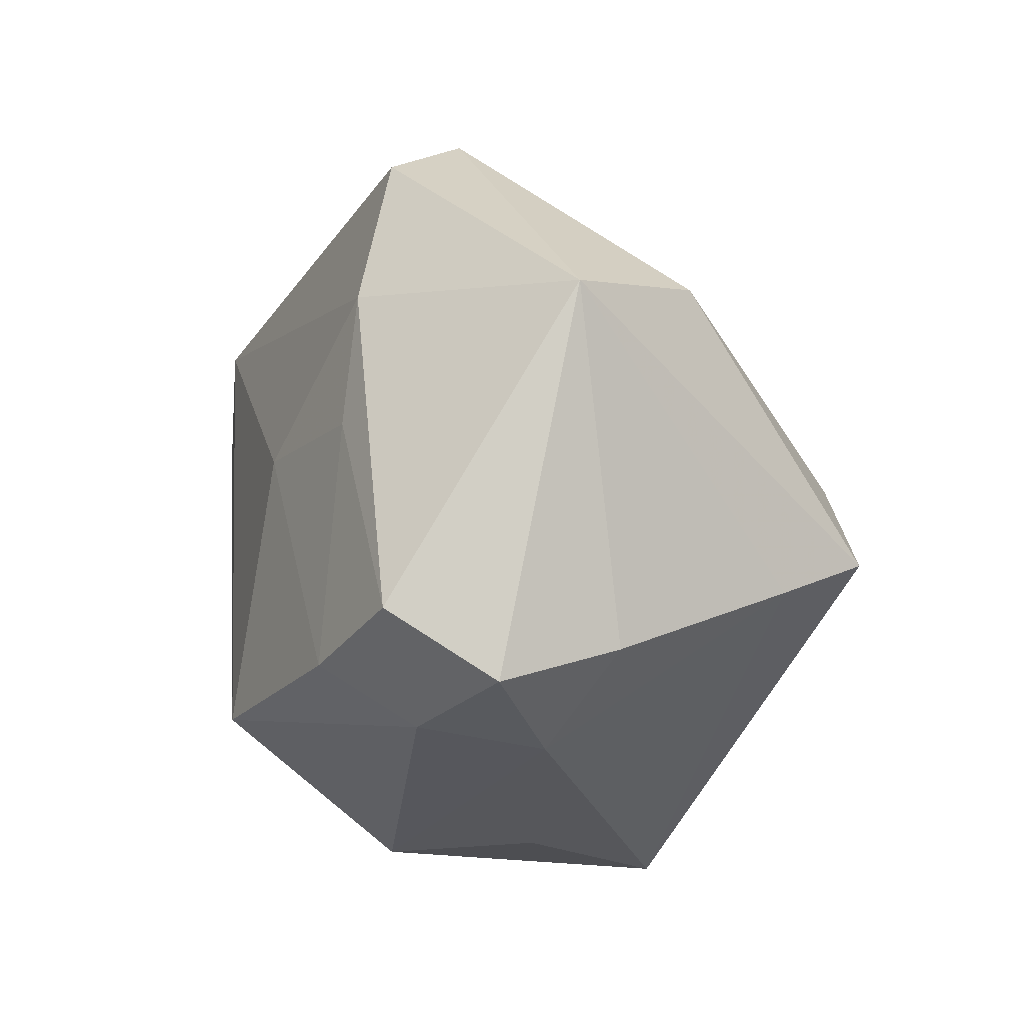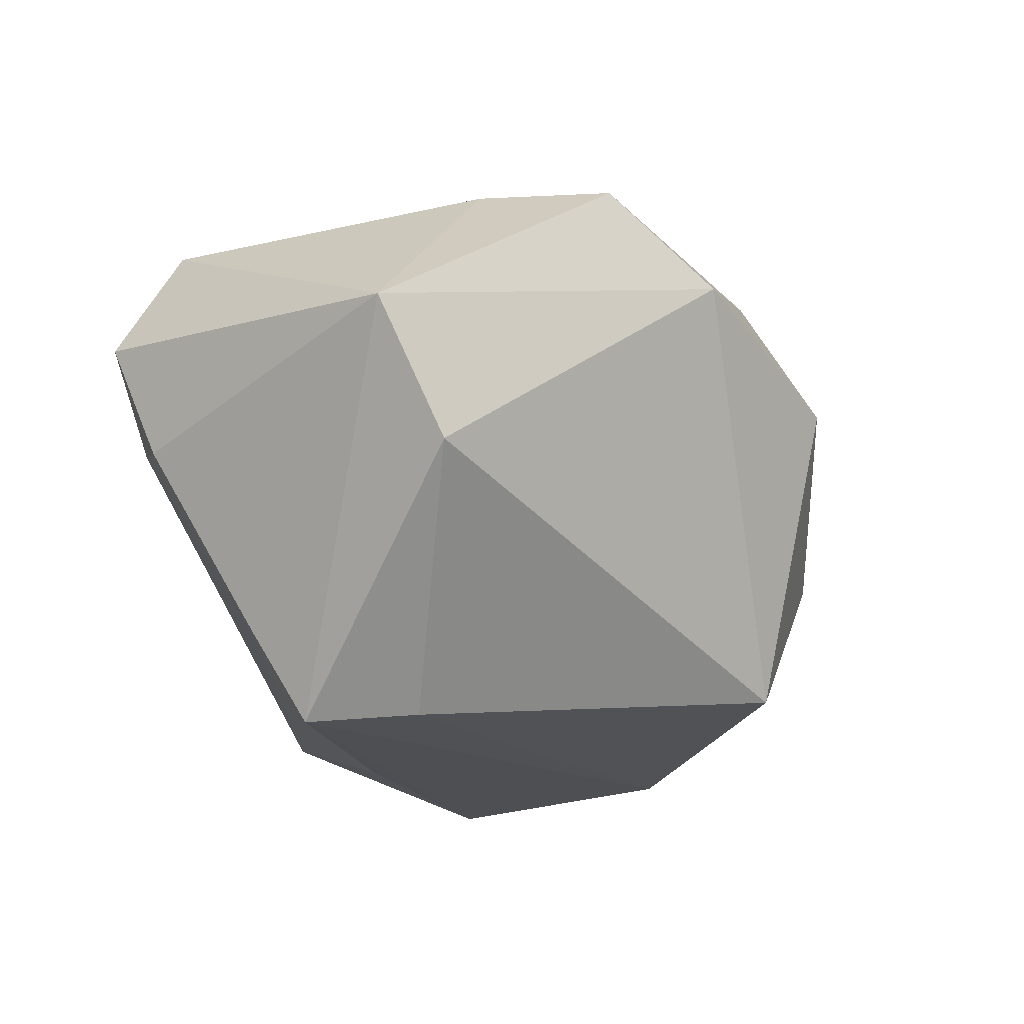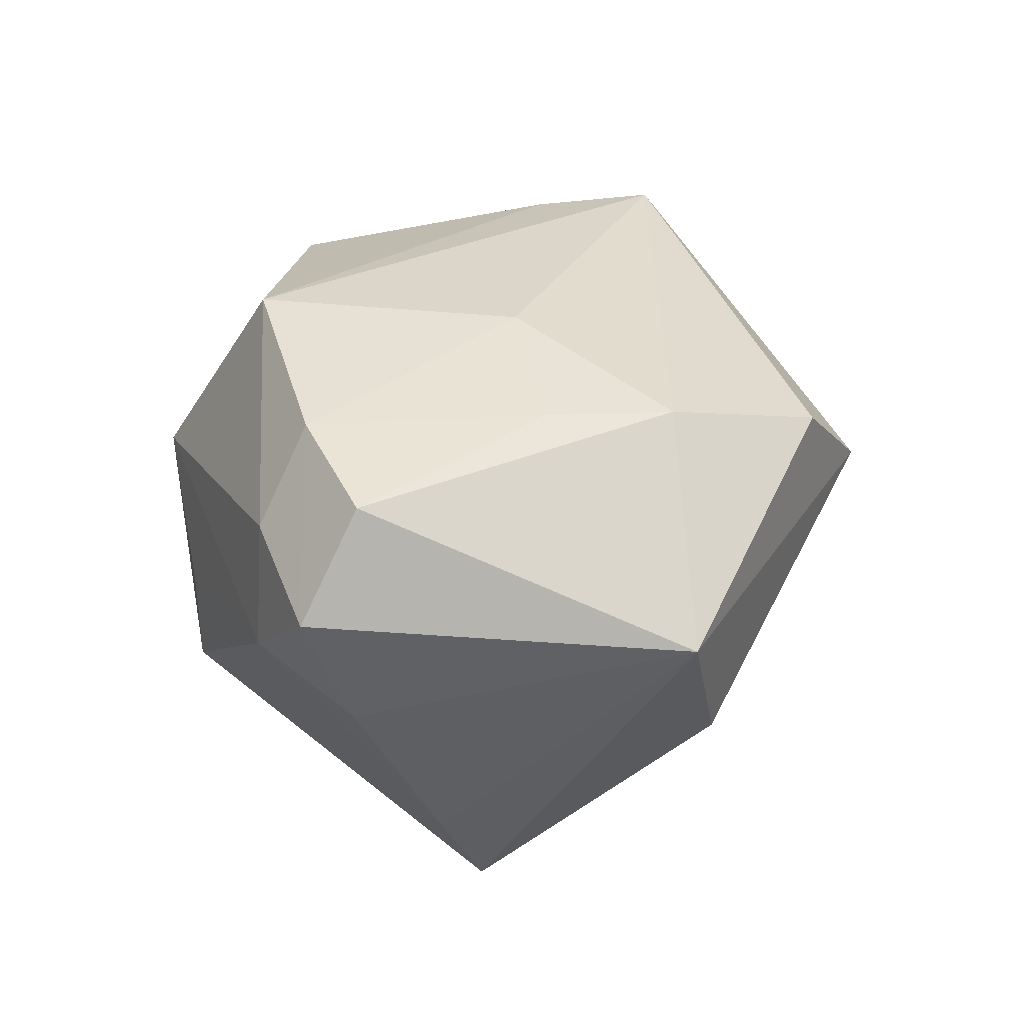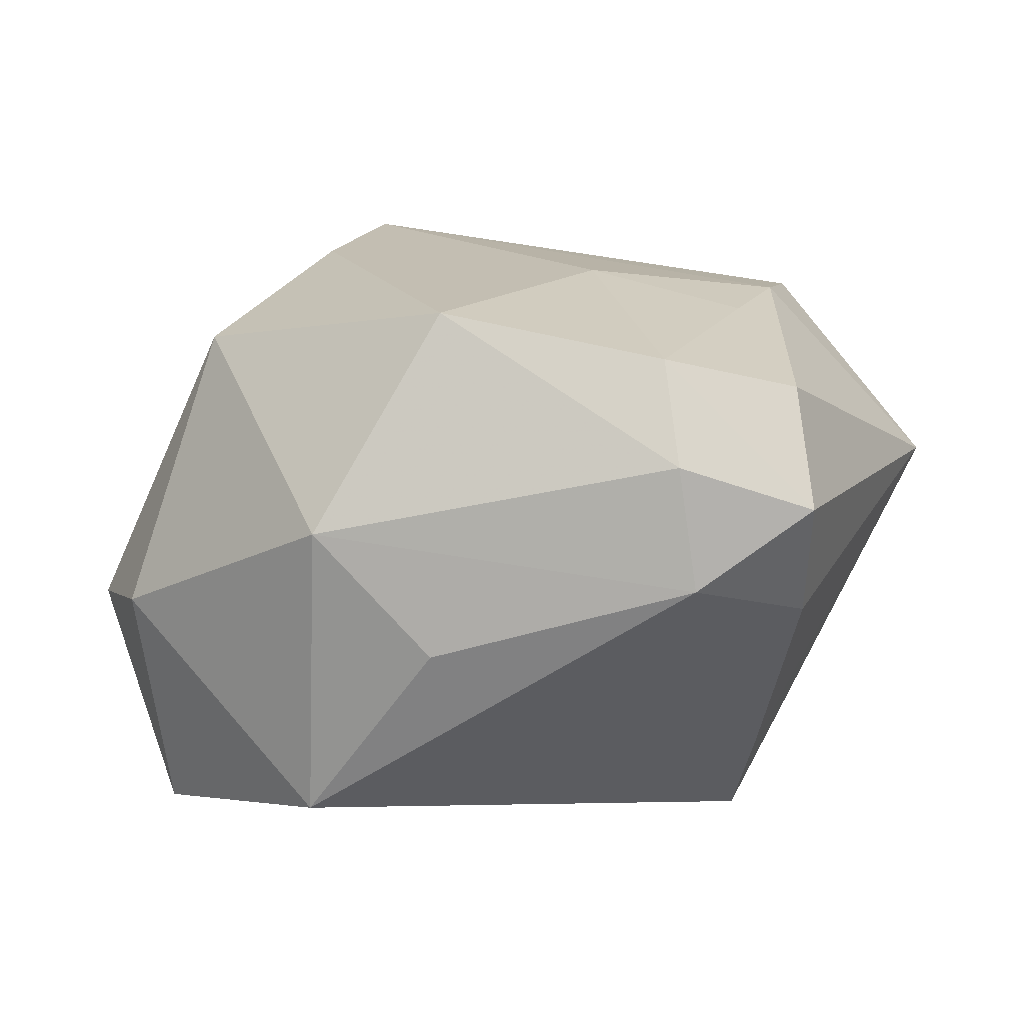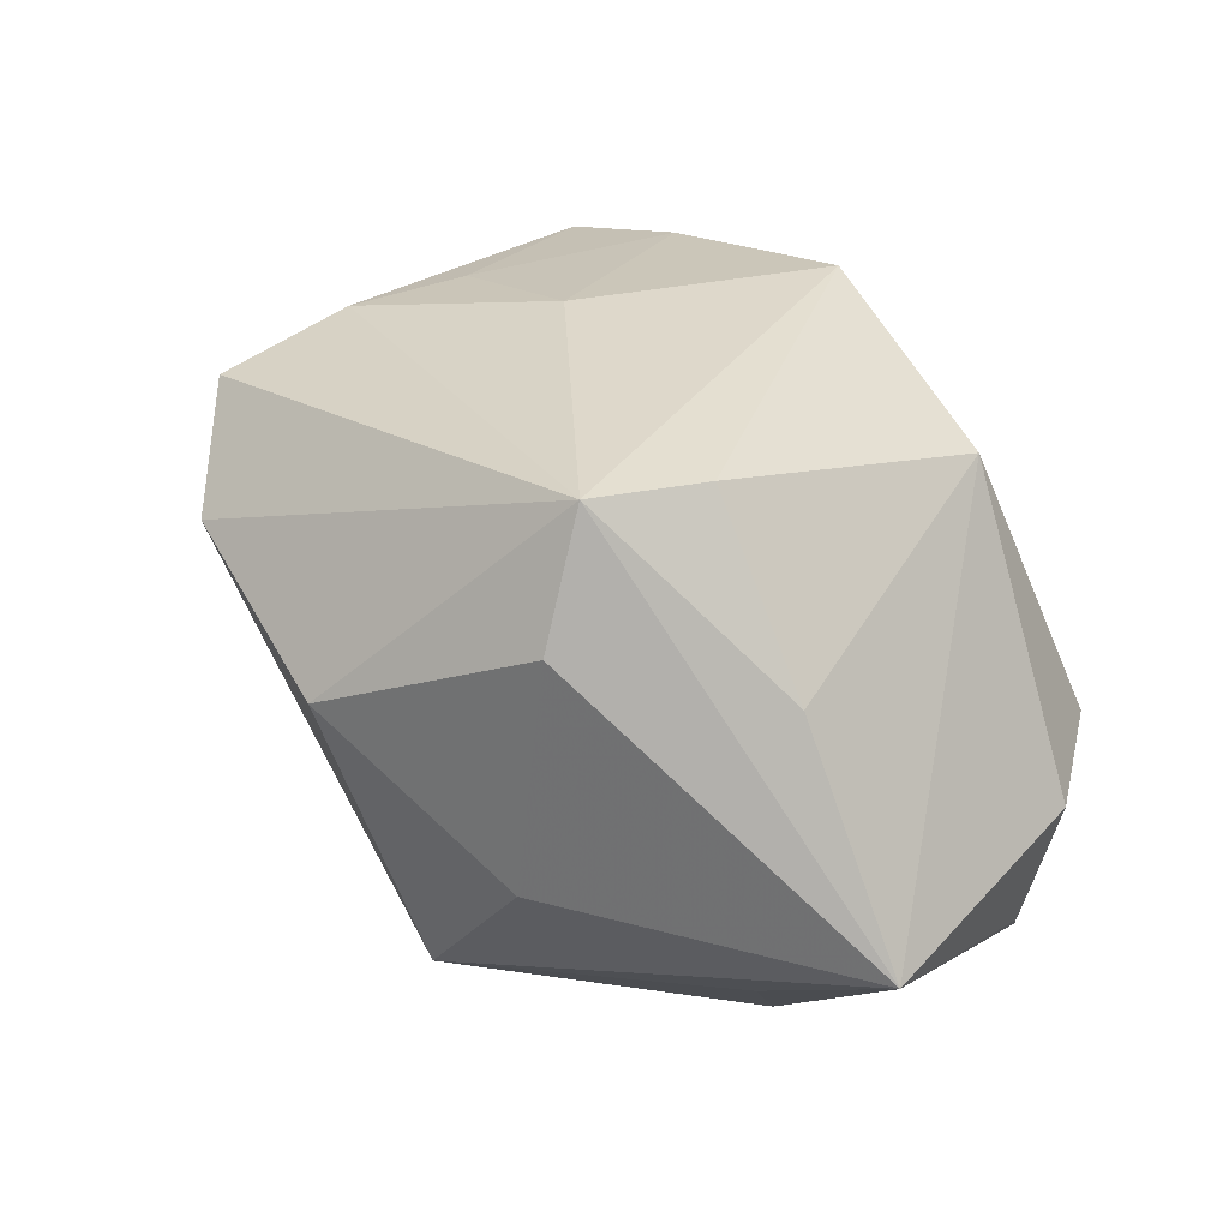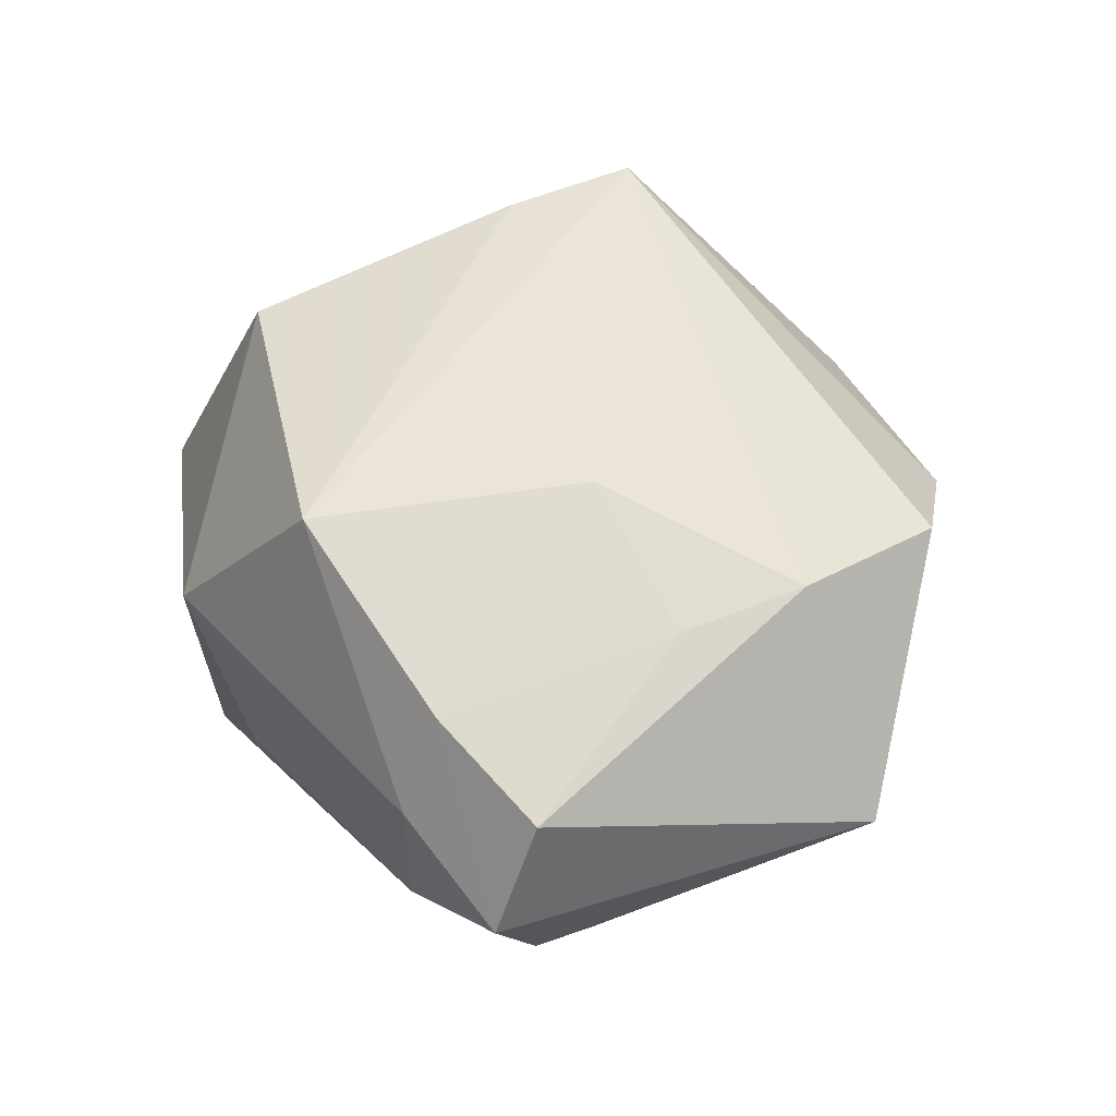
<metadata>
{"format":"obj","ext":"obj","renderer":"f3d","projection":"perspective","resolution":1024,"background":"white","views":[{"elev":-27.2,"azim":71.7,"up":"+Y"},{"elev":-17.6,"azim":107.5,"up":"+Z"},{"elev":29.7,"azim":67.8,"up":"+Z"},{"elev":17.4,"azim":4.1,"up":"+Z"},{"elev":31.6,"azim":-138.9,"up":"+Z"},{"elev":59.1,"azim":49.5,"up":"+Z"}]}
</metadata>
<code>
v -0.003676 -0.02413 0.02863
v -0.01574 0.0267 0.02863
v -0.04128 -0.005194 -0.02004
v 0.02606 0.03213 0.0135
v 0.02965 -0.01712 -0.01995
v 0.02747 -0.01166 -0.02969
v -0.0259 0.01141 -0.02855
v 0.03205 -0.02587 0.02206
v -0.01658 0.03228 0.01626
v 0.03068 0.008089 0.02517
v 0.03344 -0.02751 -0.0007712
v 0.02057 -0.03248 0.01534
v 0.01889 -0.02664 0.02483
v 0.03384 -0.03257 0.01135
v -0.03545 -0.01495 -0.02937
v 0.005232 0.03896 0.005783
v -0.0006076 0.03101 -0.02452
v 0.02248 -0.03394 0.002992
v -0.01587 -0.03245 0.007649
v -0.003999 -0.03394 -0.00464
v -0.03818 -0.01854 -0.004762
v -0.04362 -0.007947 -0.007581
v -0.02957 -0.01075 0.02273
v -0.04432 0.01819 -0.01211
v -0.01397 0.03329 -0.008861
v -0.0009503 -0.01494 -0.02956
v -0.02058 0.01518 0.02735
v -0.03229 0.01735 0.01068
v 0.04193 0.00828 -0.005704
v 0.02287 -0.0009048 -0.02865
v 0.03286 0.02291 0.02266
v -0.0172 -0.03081 -0.02306
v 0.02678 -0.004232 0.02531
v 0.0476 0.003224 0.00795
v -0.02921 0.01854 -0.02037
v 0.01076 -0.0008037 0.02863
f 25 17 24
f 7 15 24
f 6 15 7
f 2 24 28
f 24 23 28
f 1 23 19
f 1 36 2
f 20 18 19
f 9 24 2
f 9 25 24
f 6 7 30
f 30 7 17
f 24 17 35
f 35 7 24
f 17 7 35
f 2 28 27
f 27 28 23
f 27 1 2
f 23 1 27
f 36 1 13
f 22 23 24
f 5 11 18
f 18 20 32
f 32 20 19
f 6 5 32
f 32 5 18
f 17 25 16
f 25 9 16
f 16 9 2
f 8 13 14
f 18 11 14
f 24 15 3
f 3 22 24
f 15 22 3
f 19 23 21
f 23 22 21
f 21 22 15
f 21 32 19
f 15 32 21
f 33 13 8
f 36 13 33
f 26 15 6
f 6 32 26
f 26 32 15
f 17 16 4
f 4 16 2
f 12 14 13
f 12 1 19
f 12 13 1
f 19 18 12
f 18 14 12
f 17 4 29
f 29 30 17
f 6 30 29
f 34 5 6
f 6 29 34
f 11 5 34
f 34 14 11
f 8 14 34
f 34 29 4
f 10 33 8
f 8 34 10
f 2 36 10
f 36 33 10
f 31 34 4
f 31 10 34
f 31 4 2
f 2 10 31

</code>
